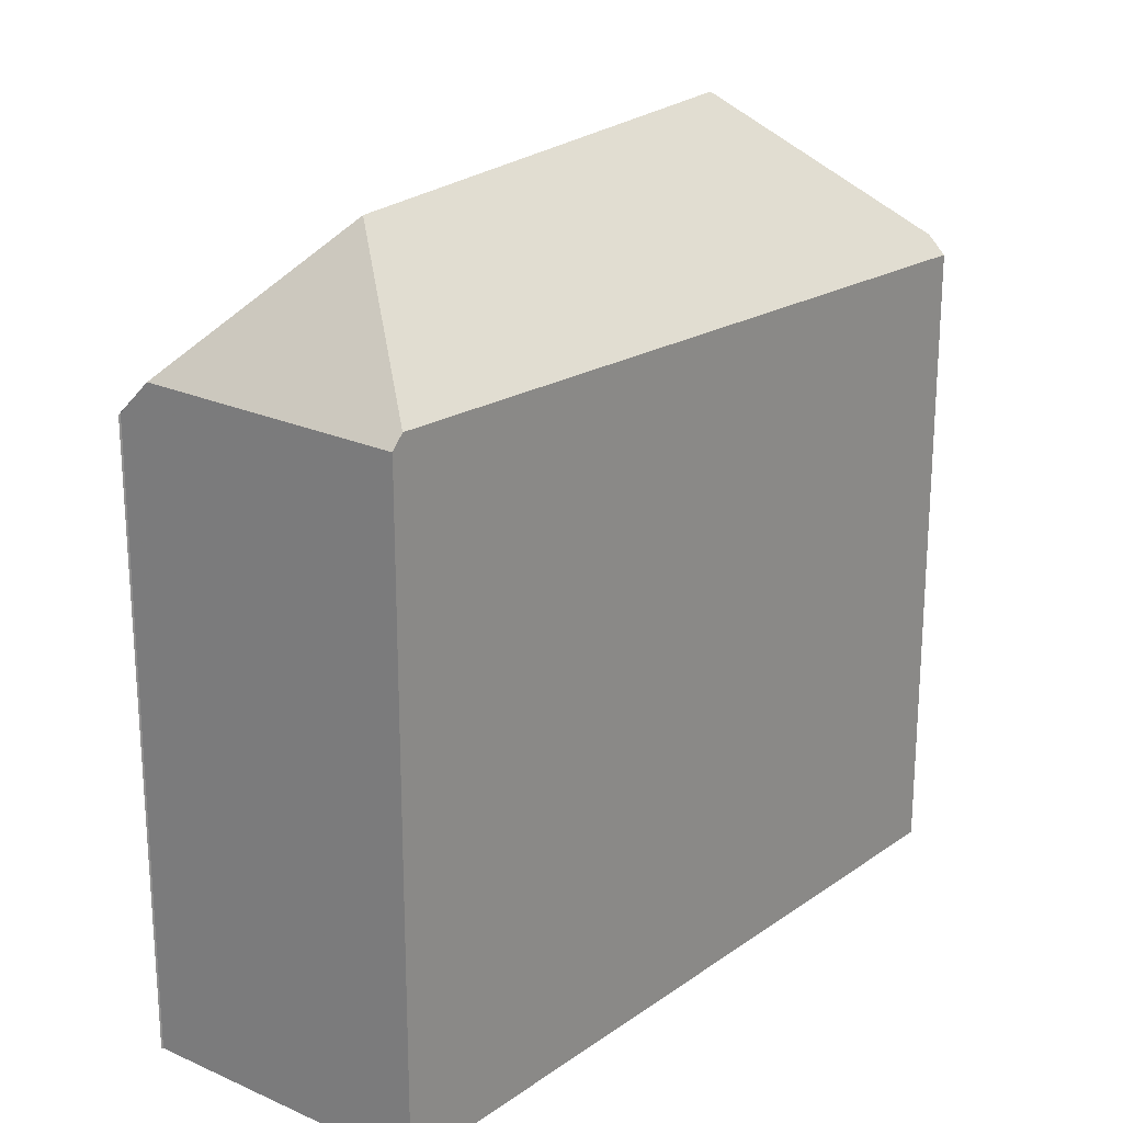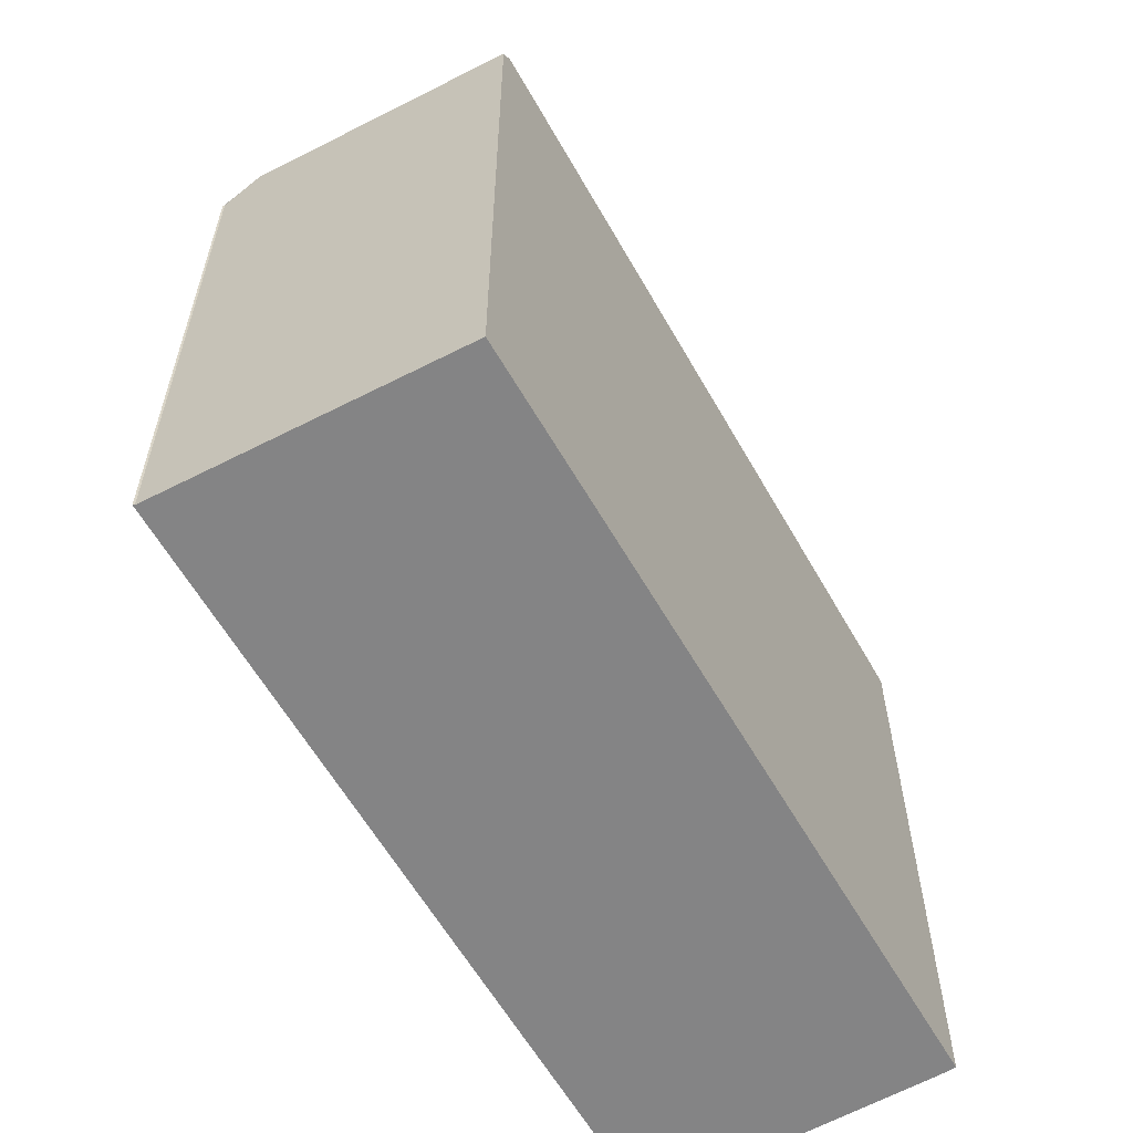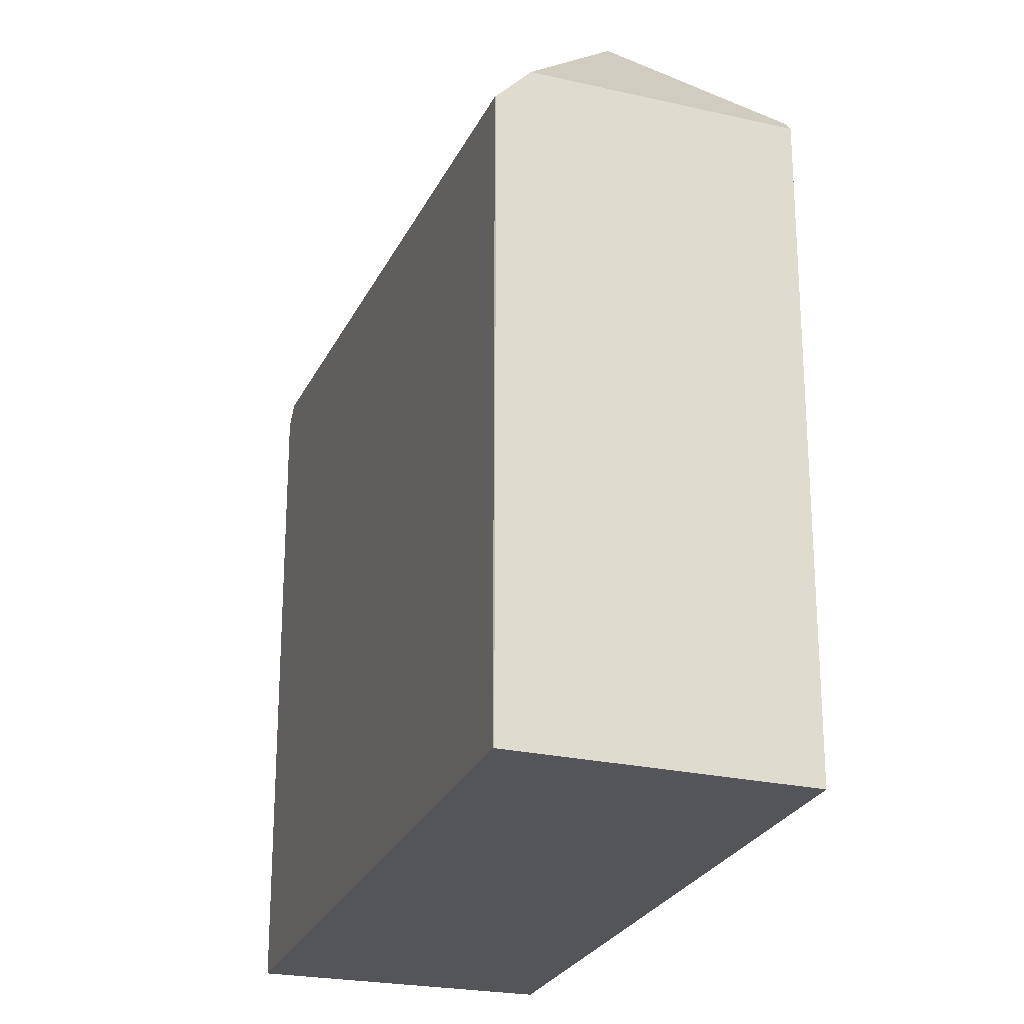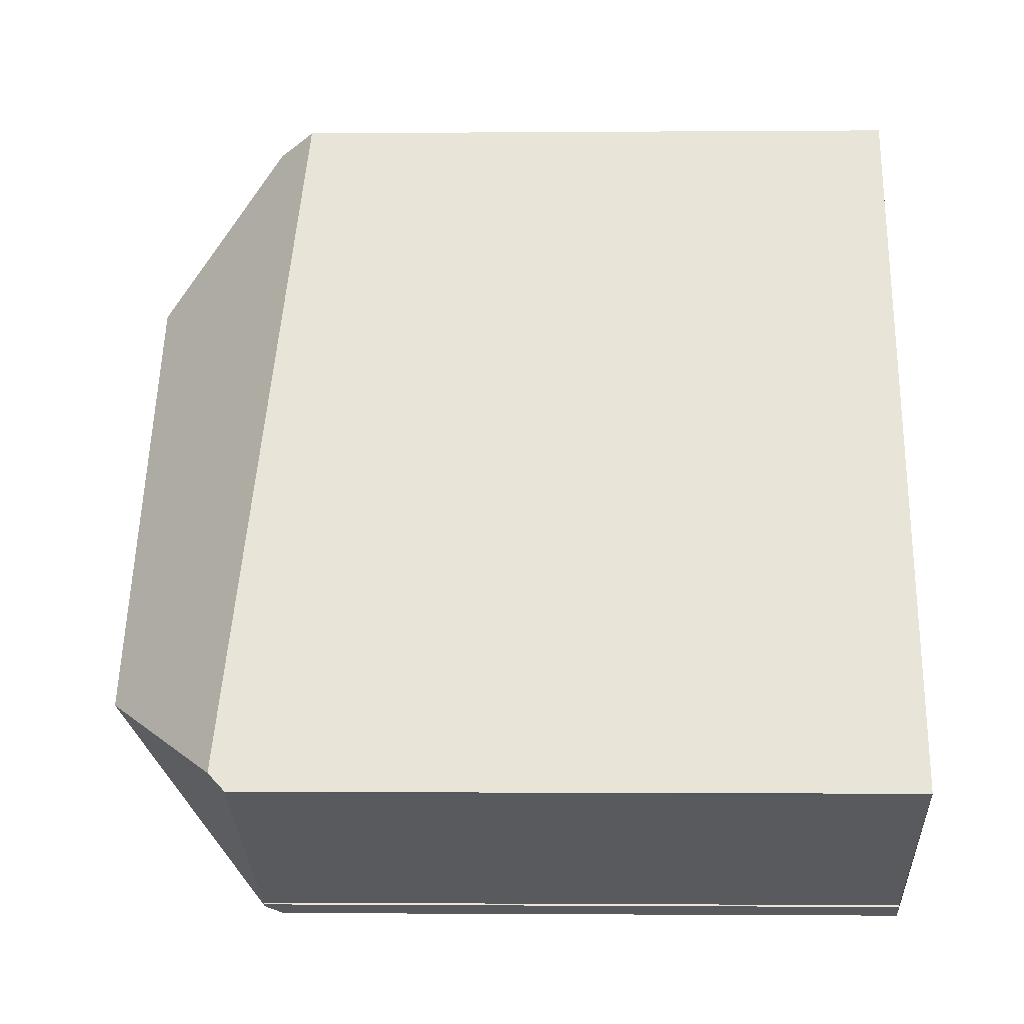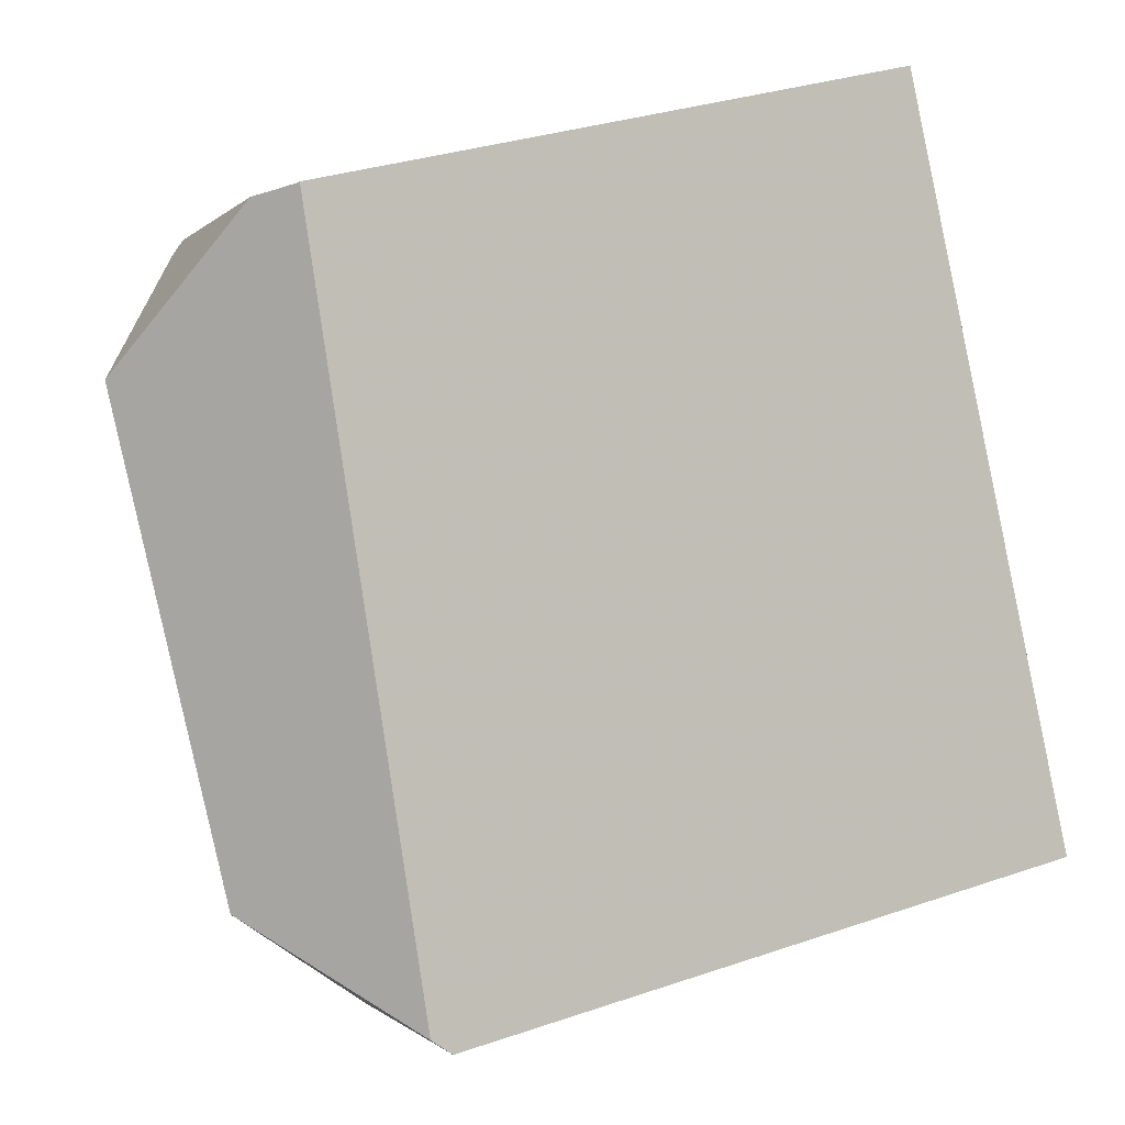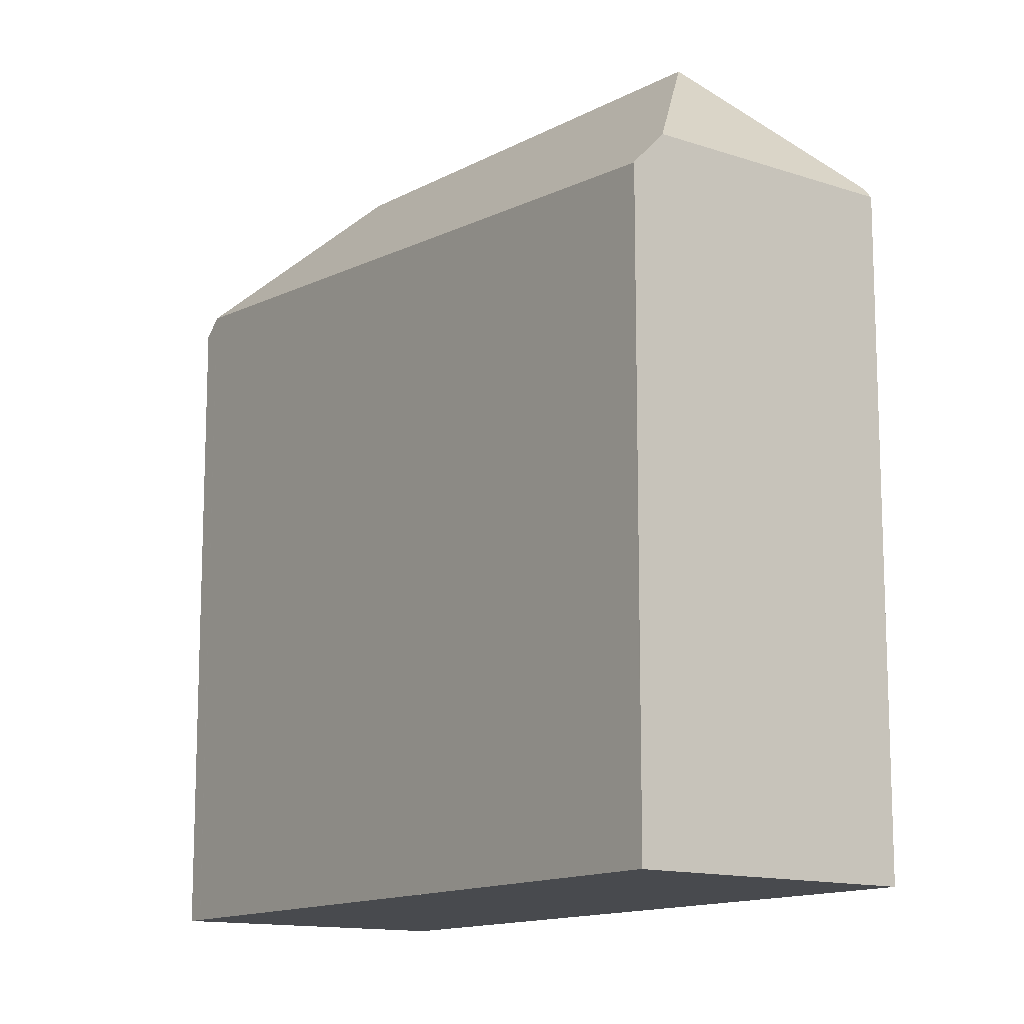
<metadata>
{"format":"obj","ext":"obj","renderer":"f3d","projection":"perspective","resolution":1024,"background":"white","views":[{"elev":23.2,"azim":-110.3,"up":"+Z"},{"elev":-61.5,"azim":-120.4,"up":"+Z"},{"elev":-24.3,"azim":-168.8,"up":"+Z"},{"elev":-1.1,"azim":91.7,"up":"+Y"},{"elev":32.9,"azim":64.9,"up":"+Y"},{"elev":-13.1,"azim":174.4,"up":"+Z"}]}
</metadata>
<code>
v -144.1 -1133 11.47
v -144.1 -1133 11.44
v -141.7 -1149 11.7
v -141.4 -1148 12.05
v -141.3 -1148 12.01
v -141.4 -1148 12.01
v -136.9 -1146 12.12
v -137 -1146 12.12
v -148.8 -1136 12.11
v -137.1 -1145 12.44
v -140.4 -1145 14.7
v -145.5 -1137 14.62
v -144.6 -1134 12.11
v -137.1 -1145 12.44
v -144.1 -1133 11.45
v -144.7 -1134 12.12
v -144.1 -1133 11.46
v -144.1 -1133 11.44
v -137.1 -1145 12.44
v -144.6 -1134 12.11
v -141.4 -1148 12.01
v -140.4 -1145 14.7
v -145.5 -1137 14.62
v -148.7 -1136 12.35
v -140.4 -1145 14.7
v -141.4 -1148 12.01
v -145.5 -1137 14.62
v -148.7 -1136 12.35
v -137.1 -1145 12.44
v -137.1 -1145 12.44
v -144.7 -1134 12.12
v -148.8 -1136 12.12
v -148.8 -1136 12.11
v -148.8 -1136 12.12
v -141.7 -1149 11.7
v -148.7 -1136 12.35
v -148.7 -1136 12.35
v -137.7 -1145 12.85
v -141.2 -1147 12.63
v -137.3 -1145 12.41
v -137.3 -1145 12.41
v -137.7 -1145 12.85
v -142 -1148 11.73
v -141.2 -1147 12.63
v -142 -1148 11.73
v -141.4 -1148 12.07
v -141.7 -1149 11.71
v -141.8 -1149 11.7
v -141.4 -1148 12.07
v -137 -1146 12.15
v -144.1 -1133 11.45
v -144.1 -1133 11.47
v -144.1 -1133 0
v -144.1 -1133 0
v -144.1 -1133 11.44
v -144.1 -1133 11.44
v -144.1 -1133 0
v -144.1 -1133 0
v -141.8 -1149 11.7
v -141.7 -1149 11.7
v -141.7 -1149 0
v -141.8 -1149 0
v -141.3 -1148 12.01
v -141.4 -1148 12.05
v -141.4 -1148 0
v -141.3 -1148 0
v -141.4 -1148 12.01
v -141.3 -1148 12.01
v -141.3 -1148 0
v -141.4 -1148 0
v -141.4 -1148 12.01
v -141.4 -1148 12.01
v -141.4 -1148 0
v -141.4 -1148 -1.776e-15
v -137 -1146 12.12
v -136.9 -1146 12.12
v -136.9 -1146 1.776e-15
v -137 -1146 -1.776e-15
v -141.4 -1148 12.05
v -137 -1146 12.12
v -137 -1146 -1.776e-15
v -141.4 -1148 0
v -148.8 -1136 12.11
v -148.8 -1136 12.11
v -148.8 -1136 0
v -148.8 -1136 0
v -144.1 -1133 11.47
v -144.6 -1134 12.11
v -144.6 -1134 0
v -144.1 -1133 0
v -144.1 -1133 11.44
v -144.1 -1133 11.45
v -144.1 -1133 0
v -144.1 -1133 0
v -137.3 -1145 12.41
v -144.1 -1133 11.44
v -144.1 -1133 0
v -137.3 -1145 0
v -137.1 -1145 12.44
v -137.1 -1145 12.44
v -137.1 -1145 -1.776e-15
v -137.1 -1145 1.776e-15
v -148.8 -1136 12.12
v -148.7 -1136 12.35
v -148.7 -1136 -1.776e-15
v -148.8 -1136 0
v -141.7 -1149 11.7
v -141.4 -1148 12.01
v -141.4 -1148 -1.776e-15
v -141.7 -1149 1.776e-15
v -137 -1146 12.15
v -137.1 -1145 12.44
v -137.1 -1145 1.776e-15
v -137 -1146 -1.776e-15
v -148.8 -1136 12.11
v -148.8 -1136 12.12
v -148.8 -1136 0
v -148.8 -1136 0
v -144.6 -1134 12.11
v -148.8 -1136 12.11
v -148.8 -1136 0
v -144.6 -1134 0
v -141.7 -1149 11.7
v -141.7 -1149 11.7
v -141.7 -1149 1.776e-15
v -141.7 -1149 0
v -137.1 -1145 12.44
v -137.3 -1145 12.41
v -137.3 -1145 0
v -137.1 -1145 -1.776e-15
v -148.7 -1136 12.35
v -142 -1148 11.73
v -142 -1148 -1.776e-15
v -148.7 -1136 -1.776e-15
v -142 -1148 11.73
v -141.8 -1149 11.7
v -141.8 -1149 0
v -142 -1148 -1.776e-15
v -136.9 -1146 12.12
v -137 -1146 12.15
v -137 -1146 -1.776e-15
v -136.9 -1146 1.776e-15
v -141.4 -1148 0
v -141.3 -1148 0
v -141.4 -1148 0
v -141.7 -1149 0
v -148.8 -1136 0
v -144.1 -1133 0
v -144.1 -1133 0
v -136.9 -1146 0
v -137 -1146 0
f 39 22 38
f 34 32 9 33
f 41 10 14 40
f 40 14 42
f 16 13 1 15 17
f 17 15 2 18
f 47 43 44 46
f 29 19 30
f 37 24 32 34
f 33 20 31 34
f 48 45 43 47
f 34 31 23 37
f 50 7 8 4 5 6 21 49
f 40 17 18 41
f 42 11 12 16 17 40
f 43 36 27 25 44
f 45 28 36 43
f 46 26 35 47
f 47 35 3 48
f 49 39 38 29 30 50
f 52 53 54 51
f 56 57 58 55
f 60 61 62 59
f 64 65 66 63
f 68 69 70 67
f 72 73 74 71
f 76 77 78 75
f 80 81 82 79
f 84 85 86 83
f 88 89 90 87
f 92 93 94 91
f 96 97 98 95
f 100 101 102 99
f 104 105 106 103
f 108 109 110 107
f 112 113 114 111
f 116 117 118 115
f 120 121 122 119
f 124 125 126 123
f 128 129 130 127
f 132 133 134 131
f 136 137 138 135
f 140 141 142 139
f 144 145 146 147 148 149 150 151 143

</code>
